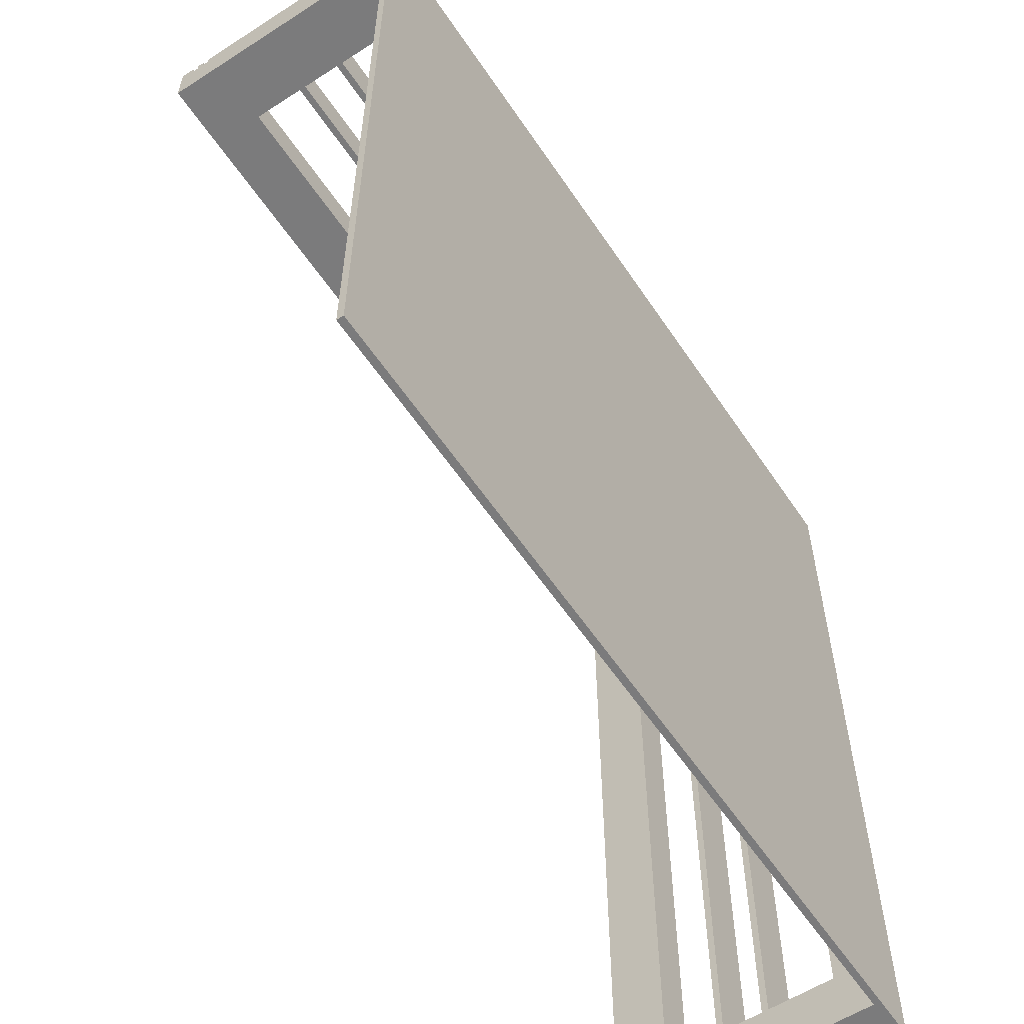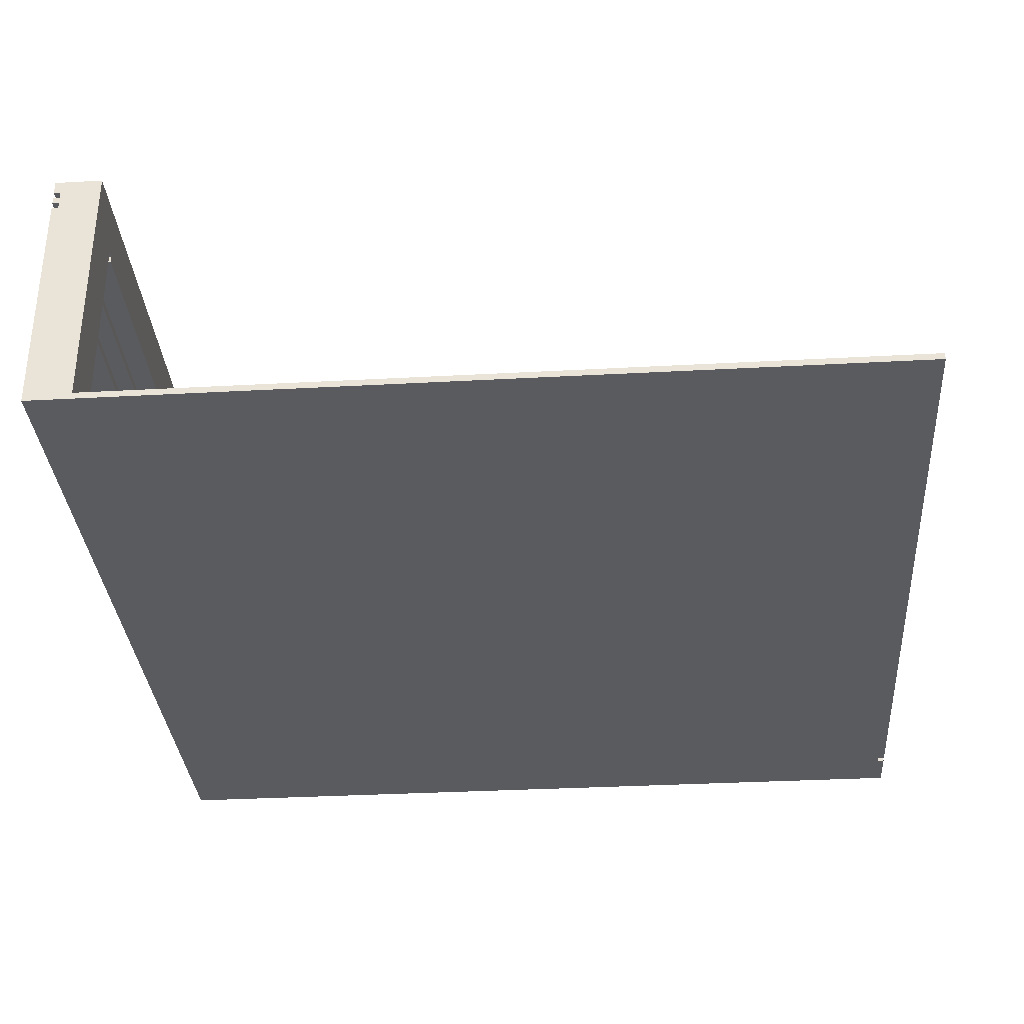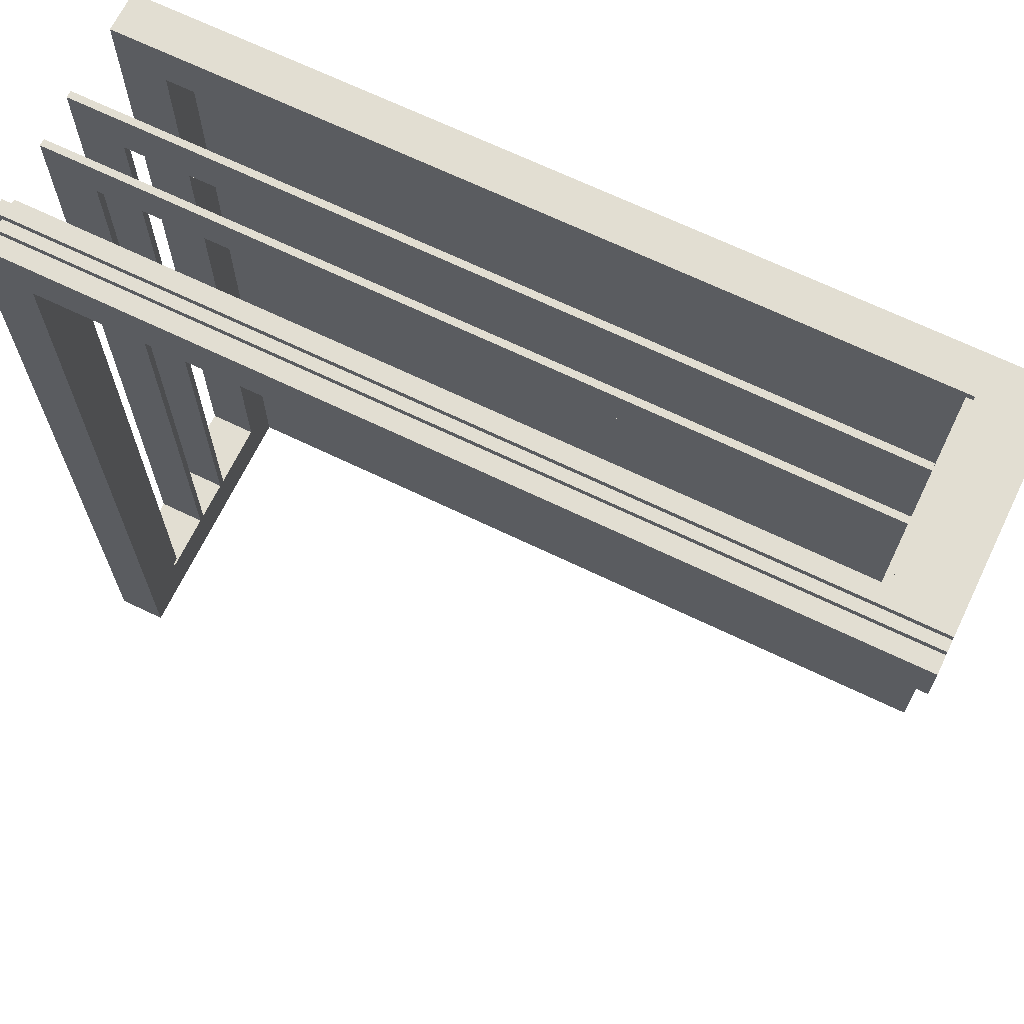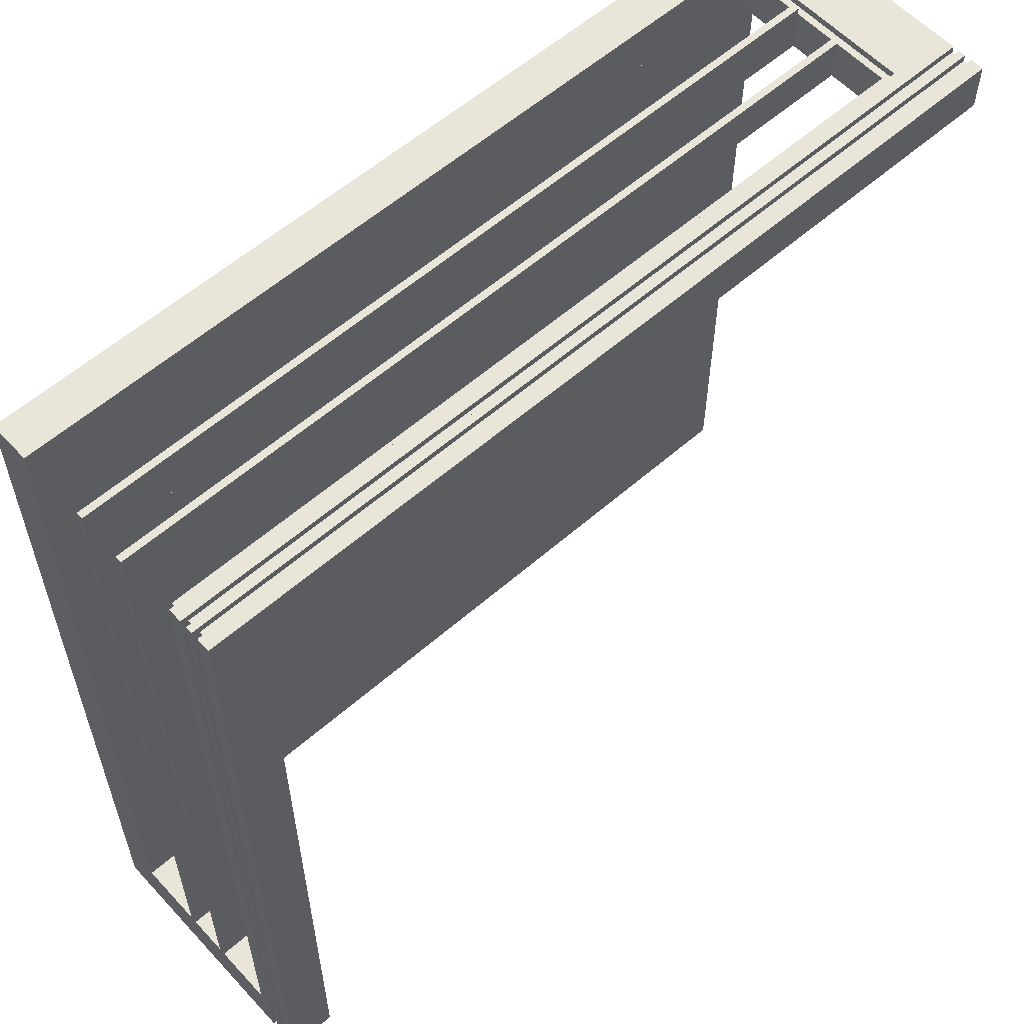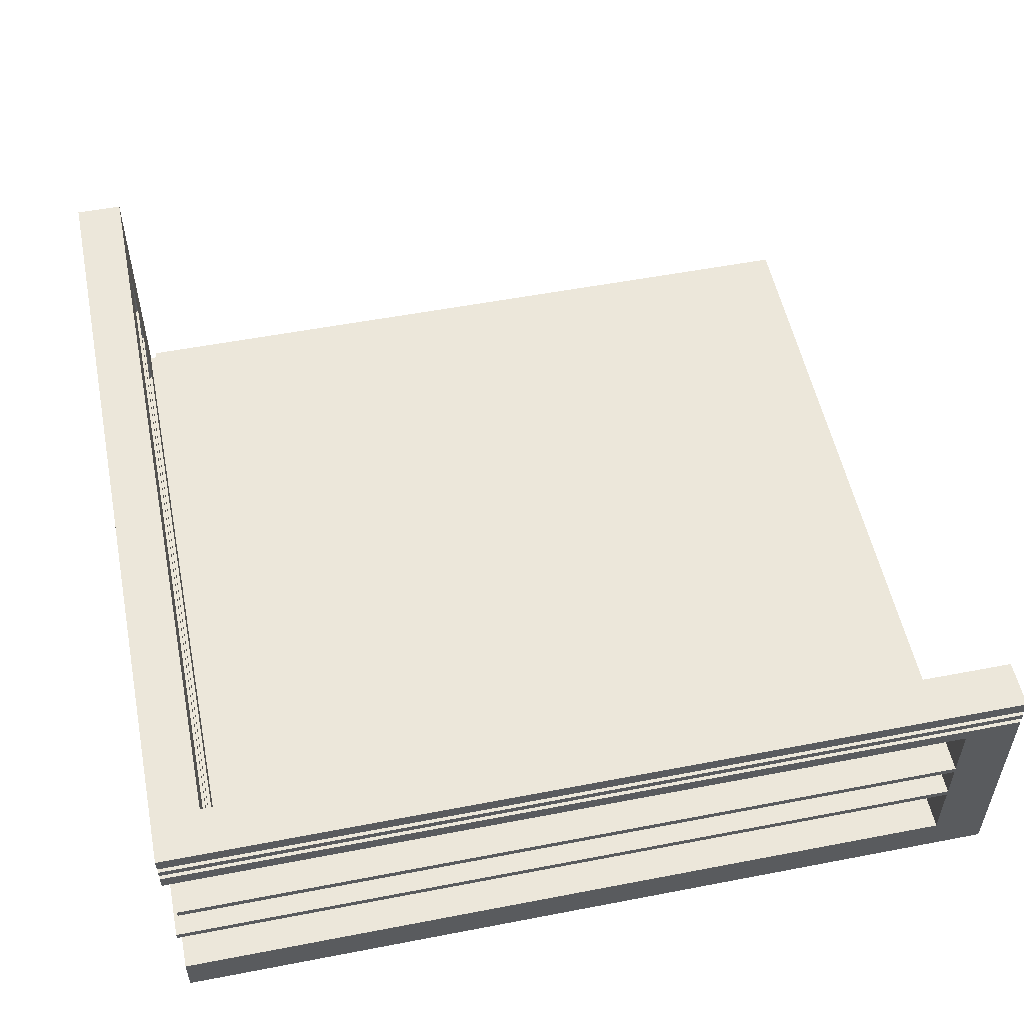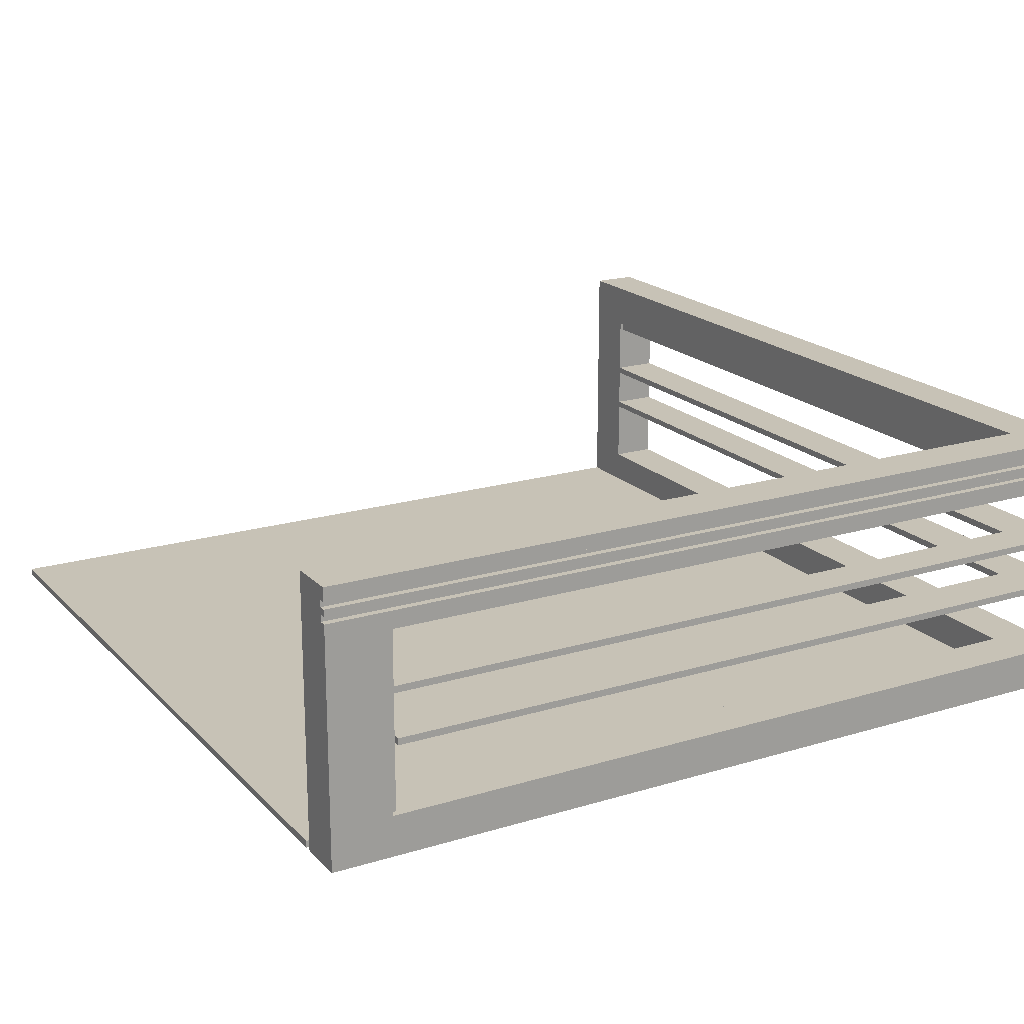
<metadata>
{"format":"obj","ext":"obj","renderer":"f3d","projection":"perspective","resolution":1024,"background":"white","views":[{"elev":-58.5,"azim":-56.4,"up":"+Z"},{"elev":-33.4,"azim":-175.7,"up":"+Y"},{"elev":67.9,"azim":-154.2,"up":"+Z"},{"elev":58.1,"azim":137.8,"up":"+Z"},{"elev":53.8,"azim":78.4,"up":"+Y"},{"elev":19.2,"azim":-29.7,"up":"+Y"}]}
</metadata>
<code>
g building-a:window
v -63 0 63
v -63 0 56
v -63 0 55
v -63 0 -63
v -63 1 55
v -63 1 -63
v -63 35 63
v -63 35 62
v -63 35 61
v -63 36 63
v -63 36 62
v -63 36 61
v -63 37 63
v -63 37 62
v -63 37 61
v -63 38 63
v -63 38 62
v -63 38 61
v -63 39 63
v -63 39 56
v -63 40 63
v -63 40 56
v -62 0 56
v -62 0 55
v -62 1 56
v -62 1 55
v -53 16 63
v -53 16 62
v -53 17 63
v -53 17 62
v 56 1 56
v 56 1 -63
v 56 6 56
v 56 6 -55
v 56 16 56
v 56 16 -55
v 56 17 56
v 56 17 -55
v 56 23 56
v 56 23 -55
v 56 24 56
v 56 24 -55
v 56 32 56
v 56 32 -54
v 56 33 56
v 56 33 -54
v 56 33 -55
v 56 39 56
v 56 39 -63
v 56 40 56
v 56 40 -63
v -54 6 63
v -54 6 62
v -54 33 63
v -54 33 62
v -53 6 62
v -53 6 56
v -53 16 62
v -53 16 56
v -53 17 62
v -53 17 56
v -53 23 62
v -53 23 56
v -53 24 62
v -53 24 56
v -53 32 62
v -53 32 56
v 62 32 62
v 62 32 -54
v 62 33 62
v 62 33 -54
v 62 35 62
v 62 35 -63
v 62 36 62
v 62 36 -63
v 62 37 62
v 62 37 -63
v 62 38 62
v 62 38 -63
v 63 0 63
v 63 0 -63
v 63 6 63
v 63 6 -55
v 63 16 63
v 63 16 -55
v 63 17 63
v 63 17 -55
v 63 23 62
v 63 23 -55
v 63 24 62
v 63 24 -55
v 63 33 63
v 63 33 -55
v 63 35 63
v 63 35 -63
v 63 36 63
v 63 36 -63
v 63 37 63
v 63 37 -63
v 63 38 63
v 63 38 -63
v 63 39 63
v 63 39 -63
v 63 40 63
v 63 40 -63
v -63 0 63
v -63 35 63
v -63 36 63
v -63 37 63
v -63 38 63
v -63 39 63
v -63 40 63
v -54 6 63
v -54 33 63
v -53 16 63
v -53 17 63
v 63 0 63
v 63 6 63
v 63 16 63
v 63 17 63
v 63 33 63
v 63 35 63
v 63 36 63
v 63 37 63
v 63 38 63
v 63 39 63
v 63 40 63
v -63 35 62
v -63 36 62
v -63 37 62
v -63 38 62
v -54 6 62
v -54 33 62
v -53 6 62
v -53 16 62
v -53 17 62
v -53 23 62
v -53 24 62
v -53 32 62
v -53 33 62
v 62 32 62
v 62 33 62
v 62 35 62
v 62 36 62
v 62 37 62
v 62 38 62
v 63 23 62
v 63 24 62
v -63 0 55
v -63 1 55
v -62 0 55
v -62 1 55
v 56 6 -55
v 56 16 -55
v 56 17 -55
v 56 23 -55
v 56 24 -55
v 56 33 -55
v 63 6 -55
v 63 16 -55
v 63 17 -55
v 63 23 -55
v 63 24 -55
v 63 33 -55
v -63 0 56
v -63 39 56
v -63 40 56
v -62 0 56
v -62 1 56
v -53 6 56
v -53 16 56
v -53 17 56
v -53 23 56
v -53 24 56
v -53 32 56
v -53 33 56
v 56 1 56
v 56 6 56
v 56 16 56
v 56 17 56
v 56 23 56
v 56 24 56
v 56 32 56
v 56 33 56
v 56 39 56
v 56 40 56
v 56 32 -54
v 56 33 -54
v 62 32 -54
v 62 33 -54
v -63 0 -63
v -63 1 -63
v 56 0 -63
v 56 1 -63
v 56 39 -63
v 56 40 -63
v 61 35 -63
v 61 36 -63
v 61 37 -63
v 61 38 -63
v 62 35 -63
v 62 36 -63
v 62 37 -63
v 62 38 -63
v 63 0 -63
v 63 35 -63
v 63 36 -63
v 63 37 -63
v 63 38 -63
v 63 39 -63
v 63 40 -63
v -63 0 63
v 63 0 63
v -63 0 56
v -62 0 56
v 57 0 56
v -63 0 55
v -62 0 55
v 56 0 -62
v 57 0 -62
v -63 0 -63
v 56 0 -63
v 63 0 -63
v -53 16 63
v 63 16 63
v -53 16 62
v -53 16 56
v 56 16 56
v 56 16 -55
v 63 16 -55
v -53 23 62
v 63 23 62
v -53 23 56
v 56 23 56
v 56 23 -55
v 63 23 -55
v -53 32 62
v 62 32 62
v -53 32 56
v 56 32 56
v 56 32 -54
v 62 32 -54
v -54 33 63
v 63 33 63
v -54 33 62
v -53 33 62
v 62 33 62
v 56 33 -54
v 62 33 -54
v 56 33 -55
v 63 33 -55
v -63 36 63
v 63 36 63
v -63 36 62
v 62 36 62
v 62 36 -63
v 63 36 -63
v -63 38 63
v 63 38 63
v -63 38 62
v 62 38 62
v 62 38 -63
v 63 38 -63
v -62 1 56
v 56 1 56
v -63 1 55
v -62 1 55
v -63 1 -63
v 56 1 -63
v -54 6 63
v 63 6 63
v -54 6 62
v -53 6 62
v -53 6 56
v 56 6 56
v 56 6 -55
v 63 6 -55
v -53 17 63
v 63 17 63
v -53 17 62
v -53 17 56
v 56 17 56
v 56 17 -55
v 63 17 -55
v -53 24 62
v 63 24 62
v -53 24 56
v 56 24 56
v 56 24 -55
v 63 24 -55
v -63 35 63
v 63 35 63
v -63 35 62
v 62 35 62
v 62 35 -63
v 63 35 -63
v -63 37 63
v 63 37 63
v -63 37 62
v 62 37 62
v 62 37 -63
v 63 37 -63
v -63 40 63
v 63 40 63
v -63 40 56
v 56 40 56
v 56 40 -63
v 63 40 -63
f 5 4 3
f 6 4 5
f 7 2 1
f 8 2 7
f 9 2 8
f 11 9 8
f 12 2 9
f 12 9 11
f 13 11 10
f 14 12 11
f 14 11 13
f 15 2 12
f 15 12 14
f 17 15 14
f 18 2 15
f 18 15 17
f 19 17 16
f 19 18 17
f 20 2 18
f 20 18 19
f 21 20 19
f 22 20 21
f 25 24 23
f 26 24 25
f 29 28 27
f 30 28 29
f 33 32 31
f 34 32 33
f 36 32 34
f 37 36 35
f 38 32 36
f 38 36 37
f 40 32 38
f 41 40 39
f 42 32 40
f 42 40 41
f 45 44 43
f 46 44 45
f 47 32 42
f 48 46 45
f 48 47 46
f 49 32 47
f 49 47 48
f 50 49 48
f 51 49 50
f 52 53 54
f 54 53 55
f 56 57 58
f 58 57 59
f 60 61 62
f 62 61 63
f 64 65 66
f 66 65 67
f 68 69 70
f 70 69 71
f 72 73 74
f 74 73 75
f 76 77 78
f 78 77 79
f 80 81 82
f 82 81 83
f 83 81 85
f 84 85 86
f 85 81 87
f 86 85 87
f 87 81 89
f 88 89 90
f 89 81 91
f 90 89 91
f 91 81 93
f 92 93 94
f 93 81 95
f 94 93 95
f 96 97 98
f 98 97 99
f 100 101 102
f 102 101 103
f 102 103 104
f 104 103 105
f 113 107 106
f 114 107 113
f 117 113 106
f 118 113 117
f 119 116 115
f 120 116 119
f 121 107 114
f 122 107 121
f 123 109 108
f 124 109 123
f 125 111 110
f 126 112 111
f 126 111 125
f 127 112 126
f 134 133 132
f 135 133 134
f 136 133 135
f 137 133 136
f 138 133 137
f 139 133 138
f 140 133 139
f 141 140 139
f 142 140 141
f 143 129 128
f 144 129 143
f 145 131 130
f 146 131 145
f 147 138 137
f 148 138 147
f 151 150 149
f 152 150 151
f 159 154 153
f 160 154 159
f 161 156 155
f 162 156 161
f 163 158 157
f 164 158 163
f 165 166 168
f 168 166 169
f 169 166 170
f 170 166 171
f 171 166 172
f 172 166 173
f 173 166 174
f 174 166 175
f 175 166 176
f 169 170 177
f 177 170 178
f 171 172 179
f 179 172 180
f 173 174 181
f 181 174 182
f 175 176 183
f 176 166 184
f 183 176 184
f 166 167 185
f 184 166 185
f 185 167 186
f 187 188 189
f 189 188 190
f 191 192 193
f 193 192 194
f 193 194 197
f 194 195 197
f 197 195 198
f 198 195 199
f 199 195 200
f 193 197 201
f 197 198 201
f 198 199 202
f 201 198 202
f 199 200 203
f 202 199 203
f 200 195 204
f 203 200 204
f 193 201 205
f 205 201 206
f 202 203 207
f 207 203 208
f 204 195 209
f 195 196 210
f 209 195 210
f 210 196 211
f 214 213 212
f 215 213 214
f 216 213 215
f 218 216 215
f 219 216 218
f 219 218 217
f 220 213 216
f 220 216 219
f 221 219 217
f 222 220 219
f 222 219 221
f 223 213 220
f 223 220 222
f 226 225 224
f 227 225 226
f 228 225 227
f 229 225 228
f 230 225 229
f 233 232 231
f 234 232 233
f 235 232 234
f 236 232 235
f 239 238 237
f 240 238 239
f 241 238 240
f 242 238 241
f 245 244 243
f 246 244 245
f 247 244 246
f 249 244 247
f 250 249 248
f 251 244 249
f 251 249 250
f 254 253 252
f 255 253 254
f 256 253 255
f 257 253 256
f 260 259 258
f 261 259 260
f 262 259 261
f 263 259 262
f 264 265 267
f 266 267 268
f 267 265 269
f 268 267 269
f 270 271 272
f 272 271 273
f 273 271 274
f 274 271 275
f 275 271 276
f 276 271 277
f 278 279 280
f 280 279 281
f 281 279 282
f 282 279 283
f 283 279 284
f 285 286 287
f 287 286 288
f 288 286 289
f 289 286 290
f 291 292 293
f 293 292 294
f 294 292 295
f 295 292 296
f 297 298 299
f 299 298 300
f 300 298 301
f 301 298 302
f 303 304 305
f 305 304 306
f 306 304 307
f 307 304 308

</code>
